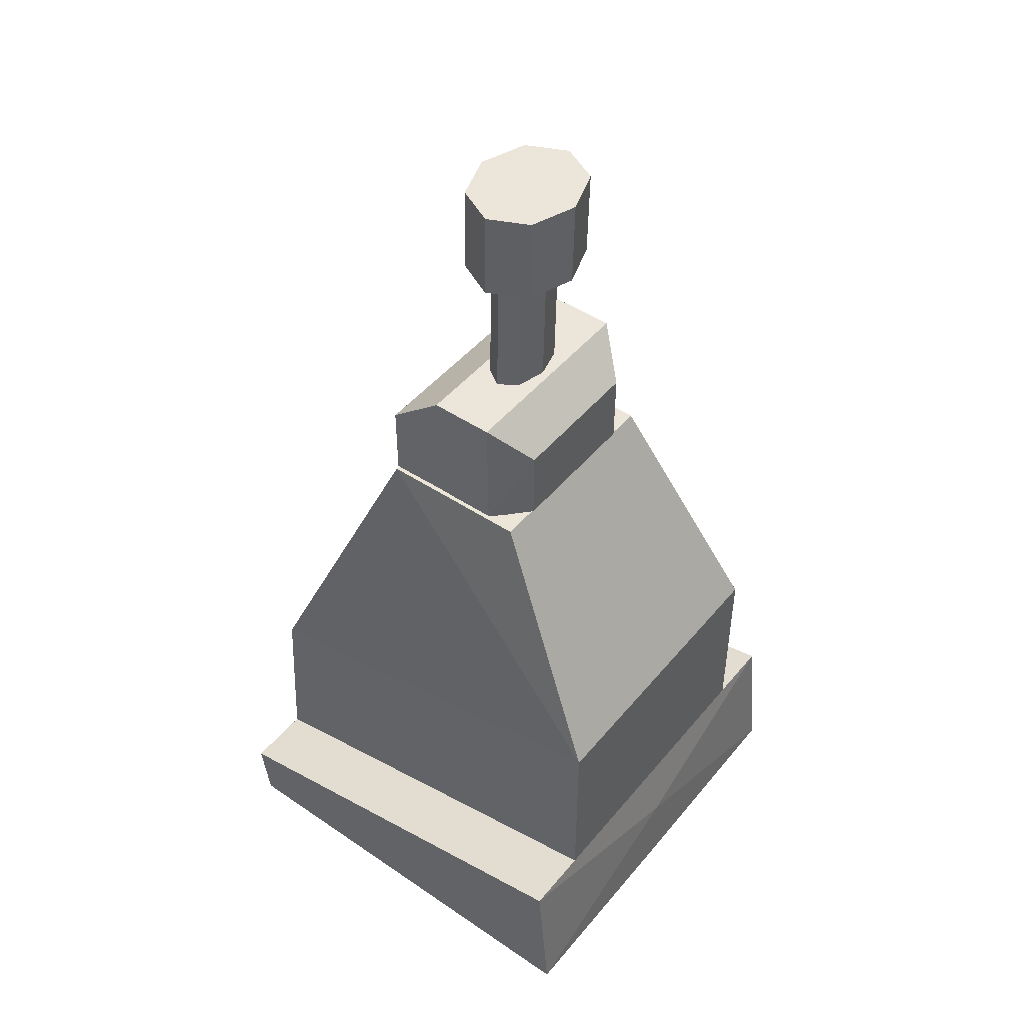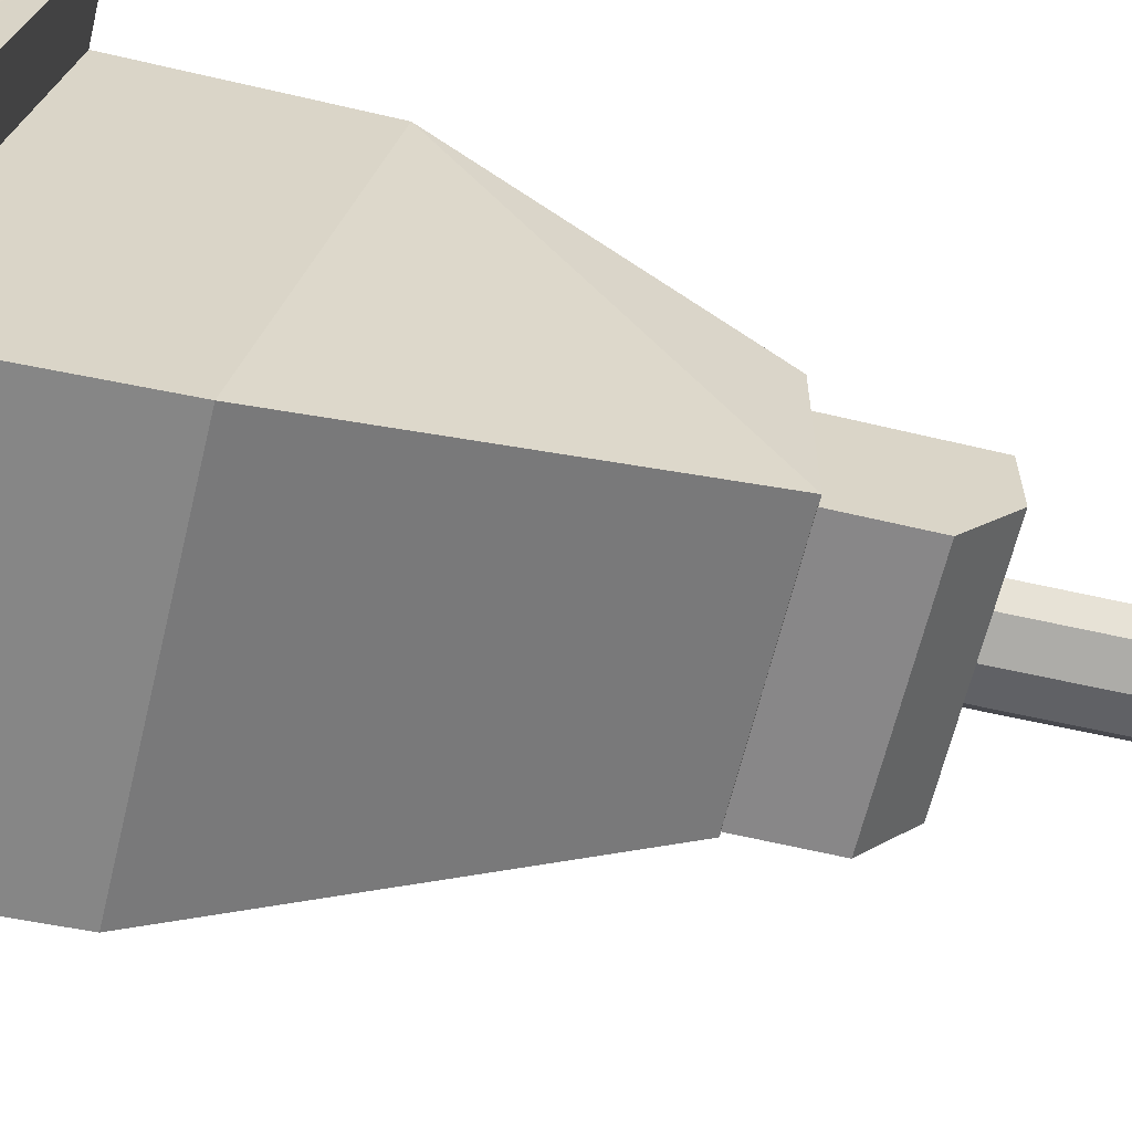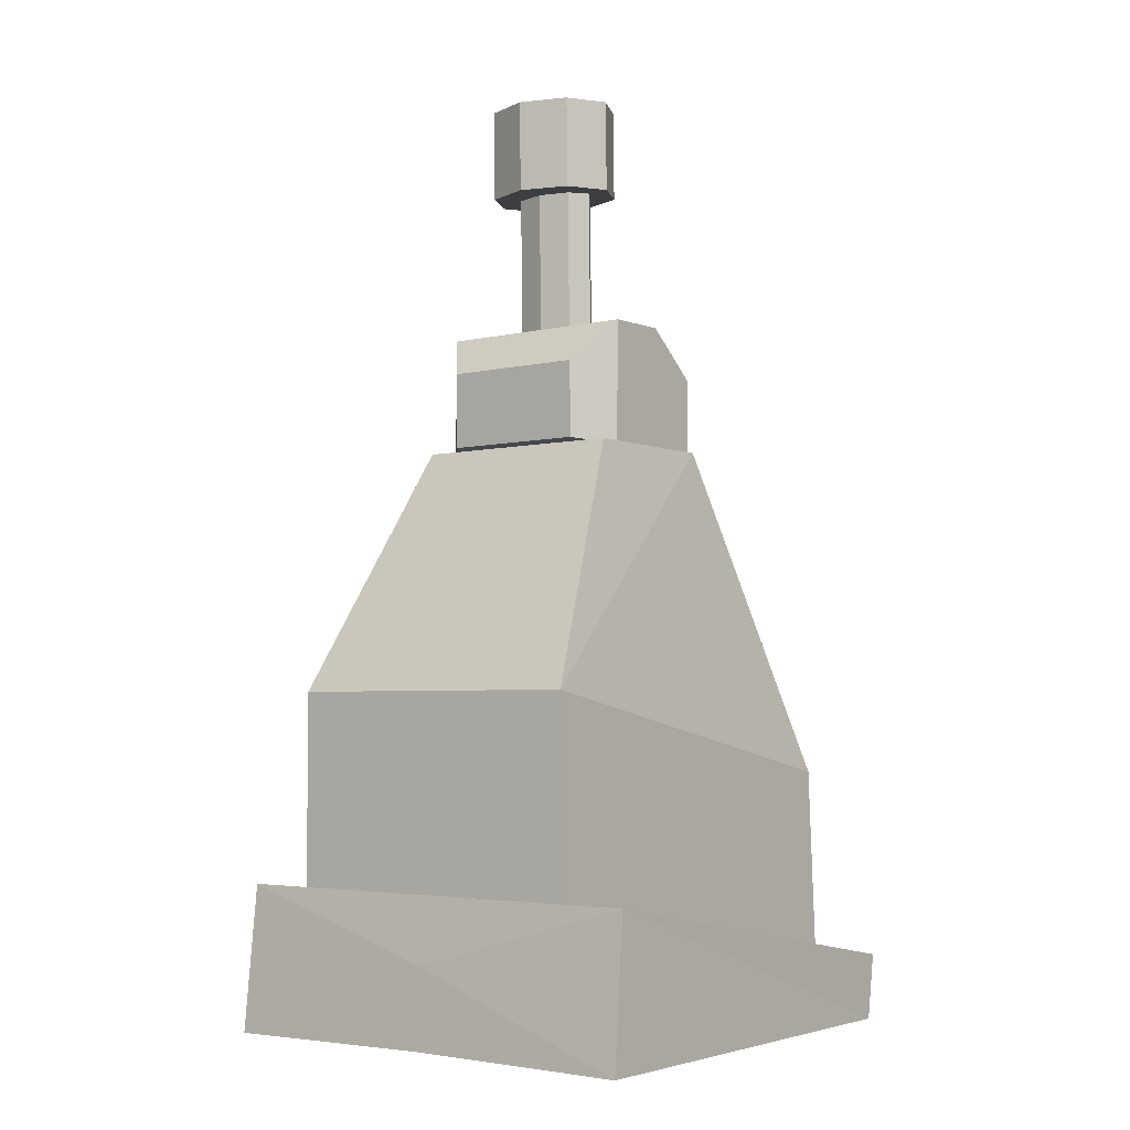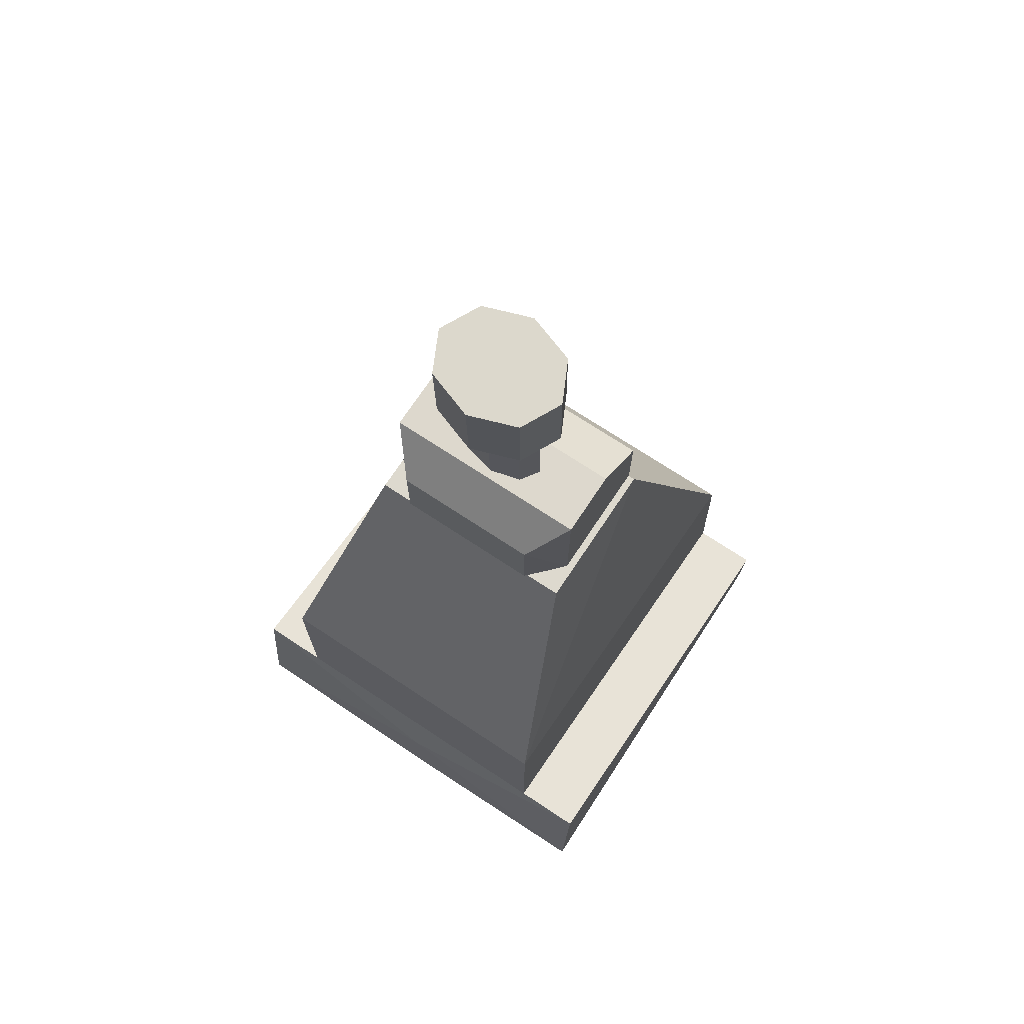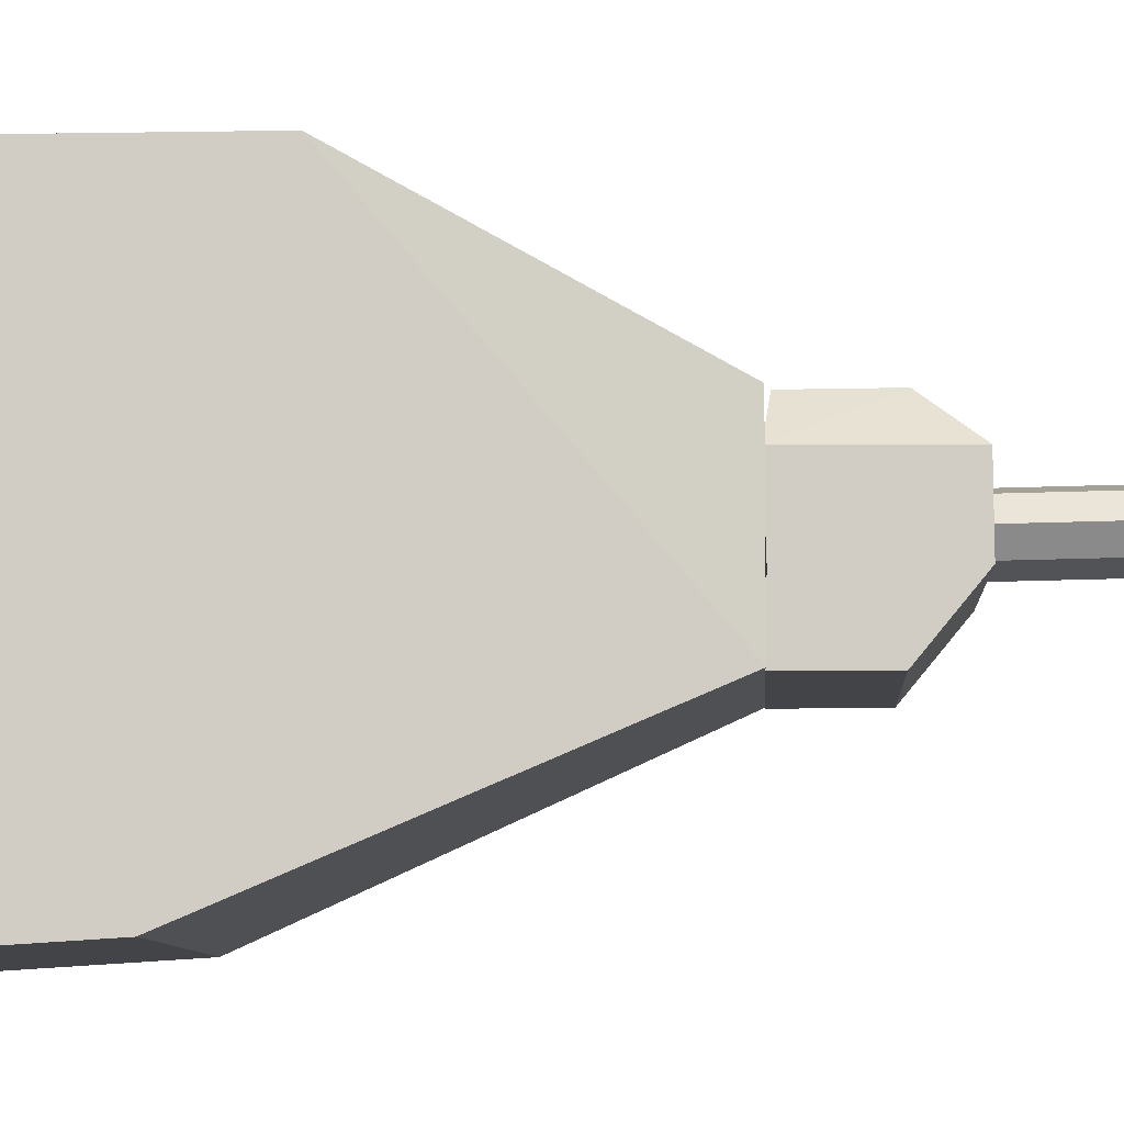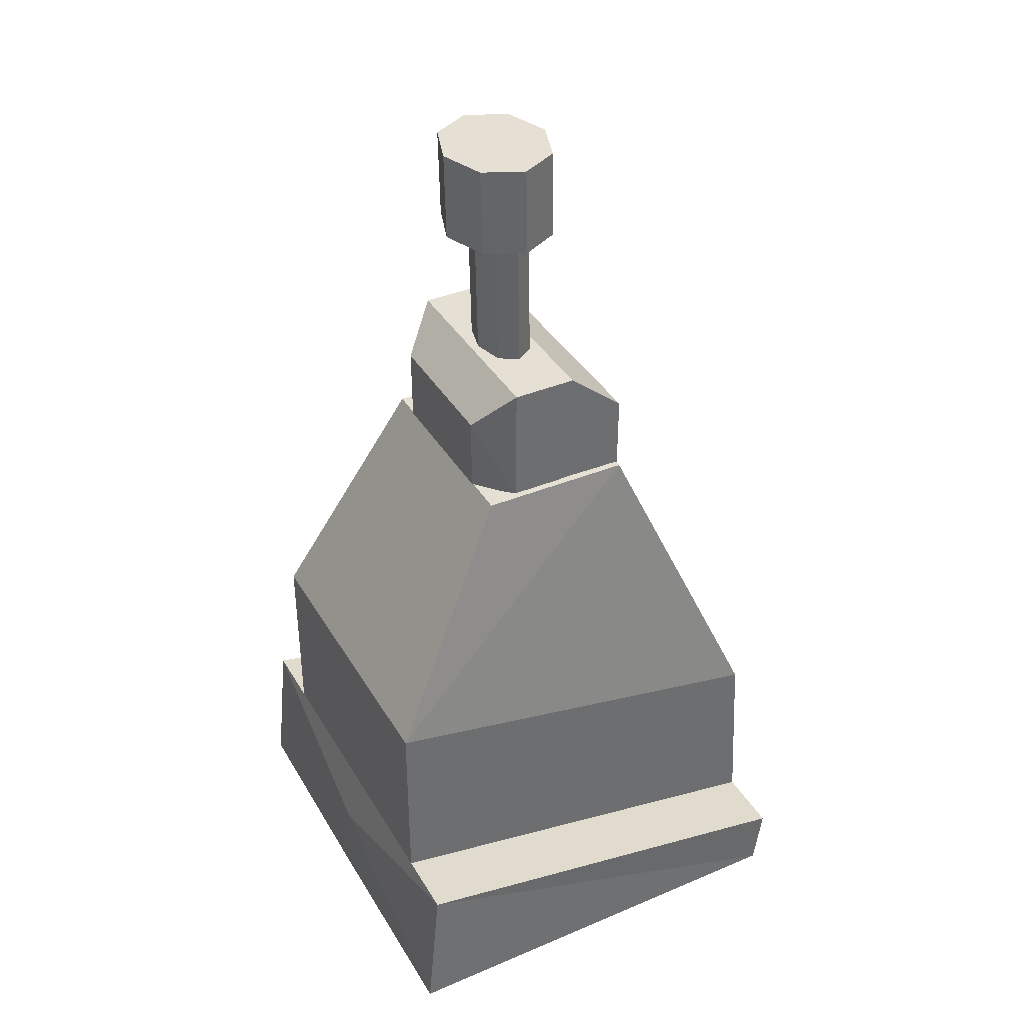
<metadata>
{"format":"obj","ext":"obj","renderer":"f3d","projection":"perspective","resolution":1024,"background":"white","views":[{"elev":46.6,"azim":-52.8,"up":"+Y"},{"elev":-62.6,"azim":76.6,"up":"+Z"},{"elev":-4.0,"azim":37.6,"up":"+Y"},{"elev":71.7,"azim":33.5,"up":"+Y"},{"elev":-7.7,"azim":92.9,"up":"+Z"},{"elev":38.1,"azim":62.5,"up":"+Y"}]}
</metadata>
<code>
o Cylinder
v 0.08406 3.474 -0.1409
v 0.2776 2.292 -0.1132
v 0.08406 2.293 -0.1625
v 0.2776 3.474 -0.09165
v 0.3577 2.29 0.005752
v 0.2776 3.469 0.1464
v 0.2776 2.288 0.1248
v 0.08406 3.468 0.1956
v 0.08406 2.287 0.174
v -0.1094 2.288 0.1248
v -0.1094 3.469 0.1464
v -0.1896 2.29 0.005752
v -0.1896 3.471 0.02735
v -0.1094 2.292 -0.1132
v -0.1094 3.474 -0.09165
v 0.3577 3.471 0.02735
f 1 2 3
f 4 5 2
f 5 6 7
f 7 8 9
f 8 10 9
f 11 12 10
f 11 8 1
f 13 14 12
f 15 3 14
f 9 10 14
f 1 4 2
f 4 16 5
f 5 16 6
f 7 6 8
f 8 11 10
f 11 13 12
f 16 4 6
f 1 15 11
f 13 11 15
f 8 6 4
f 4 1 8
f 13 15 14
f 15 1 3
f 14 3 9
f 2 5 7
f 7 9 3
f 10 12 14
f 3 2 7
o Cube.060_Cube.066
v -0.5853 1.539 -0.1881
v -0.5853 2.013 -0.5459
v -0.5853 1.532 -0.5451
v 0.736 1.532 -0.5451
v 0.736 1.539 -0.1881
v 0.736 2.308 0.2255
v 0.736 1.525 0.2326
v -0.5853 2.308 0.2255
v 0.5378 2.041 0.4595
v -0.5853 1.525 0.2326
v -0.5853 2.311 -0.1848
v 0.736 2.311 -0.1848
v 0.736 2.013 -0.5459
v -0.3871 1.558 0.4568
v 0.5378 1.558 0.4568
v -0.3871 2.041 0.4595
f 17 18 19
f 18 20 19
f 21 22 23
f 24 25 22
f 21 26 17
f 27 22 28
f 18 28 29
f 20 17 19
f 29 21 20
f 24 17 26
f 25 30 31
f 23 25 31
f 26 32 24
f 23 30 26
f 17 27 18
f 18 29 20
f 21 28 22
f 24 32 25
f 21 23 26
f 27 24 22
f 18 27 28
f 20 21 17
f 29 28 21
f 24 27 17
f 25 32 30
f 23 22 25
f 26 30 32
f 23 31 30
o Cylinder.001
v 0.08406 3.768 0.3972
v 0.384 3.198 0.2827
v 0.08406 3.196 0.3868
v 0.384 3.77 0.2932
v 0.5083 3.202 0.0316
v 0.5083 3.775 0.04206
v 0.384 3.207 -0.2195
v 0.384 3.779 -0.2091
v 0.08406 3.209 -0.3236
v 0.08406 3.781 -0.3131
v -0.2159 3.207 -0.2195
v -0.2159 3.779 -0.2091
v -0.3401 3.202 0.0316
v -0.3401 3.775 0.04206
v -0.2159 3.198 0.2827
v -0.2159 3.77 0.2932
v -1.173 -0.8195 -0.4546
v -1.173 -0.7548 -0.2983
v -1.173 -0.5986 -0.2336
f 33 34 35
f 36 37 34
f 38 39 37
f 40 41 39
f 42 43 41
f 44 45 43
f 46 42 33
f 46 47 45
f 48 35 47
f 39 45 47
f 33 36 34
f 36 38 37
f 38 40 39
f 40 42 41
f 42 44 43
f 44 46 45
f 38 36 33
f 33 48 46
f 46 44 42
f 42 40 38
f 38 33 42
f 46 48 47
f 48 33 35
f 47 35 39
f 34 37 39
f 39 41 43
f 43 45 39
f 35 34 39
o Cube.001
v 0.08404 -0.5431 -1.45
v 0.7812 1.535 -0.5375
v 1.084 -0.5431 -1.45
v 0.08404 1.535 -0.5375
v 0.7812 1.535 0.4358
v 1.084 -1.235 1.262
v 1.084 -1.729 -1.523
v 1.084 -0.02001 1.262
v 0.08404 -1.235 1.262
v 0.08404 -0.02001 1.262
v 0.08404 1.535 0.4358
v 1.521 -1.729 -1.523
v 0.08404 -1.729 -1.523
v 1.073 -2.135 -1.473
v 0.08404 -2.142 -1.45
v 1.51 -2.141 -1.476
v 1.095 -2.156 1.355
v 0.08404 -2.122 -1.465
v 0.08404 -2.142 1.363
v 0.08404 -1.235 1.262
v 1.521 -1.235 1.262
v 0.08404 -1.648 1.335
v 1.532 -2.162 1.352
v 0.08404 -1.729 -1.523
v -0.916 -0.5431 -1.45
v -0.6131 1.535 -0.5375
v -0.6131 1.535 0.4358
v -0.916 -1.729 -1.523
v -0.916 -1.235 1.262
v -0.916 -0.02001 1.262
v -1.353 -1.729 -1.523
v -0.9052 -2.135 -1.473
v -0.9266 -2.156 1.355
v -1.342 -2.141 -1.476
v -1.353 -1.235 1.262
v -1.364 -2.162 1.352
f 52 53 54
f 55 56 53
f 54 57 58
f 59 53 56
f 58 52 54
f 59 60 57
f 61 56 62
f 57 63 58
f 52 55 53
f 55 62 56
f 54 59 57
f 59 54 53
f 58 64 52
f 59 61 60
f 61 59 56
f 65 66 67
f 68 69 65
f 68 70 69
f 57 71 72
f 72 67 63
f 72 73 74
f 75 67 66
f 64 63 75
f 68 73 70
f 65 74 68
f 52 76 77
f 55 77 78
f 76 79 80
f 81 78 77
f 79 76 52
f 81 80 60
f 61 62 78
f 82 80 79
f 52 77 55
f 55 78 62
f 76 80 81
f 81 77 76
f 79 52 64
f 81 60 61
f 61 78 81
f 83 66 69
f 84 83 69
f 84 69 70
f 80 71 60
f 85 86 82
f 86 73 71
f 75 85 82
f 64 82 79
f 73 84 70
f 87 83 84
f 57 72 63
f 65 69 66
f 57 60 71
f 72 74 67
f 72 71 73
f 75 63 67
f 64 58 63
f 68 74 73
f 65 67 74
f 82 86 80
f 83 85 66
f 80 86 71
f 85 87 86
f 86 87 73
f 75 66 85
f 64 75 82
f 73 87 84
f 87 85 83

</code>
